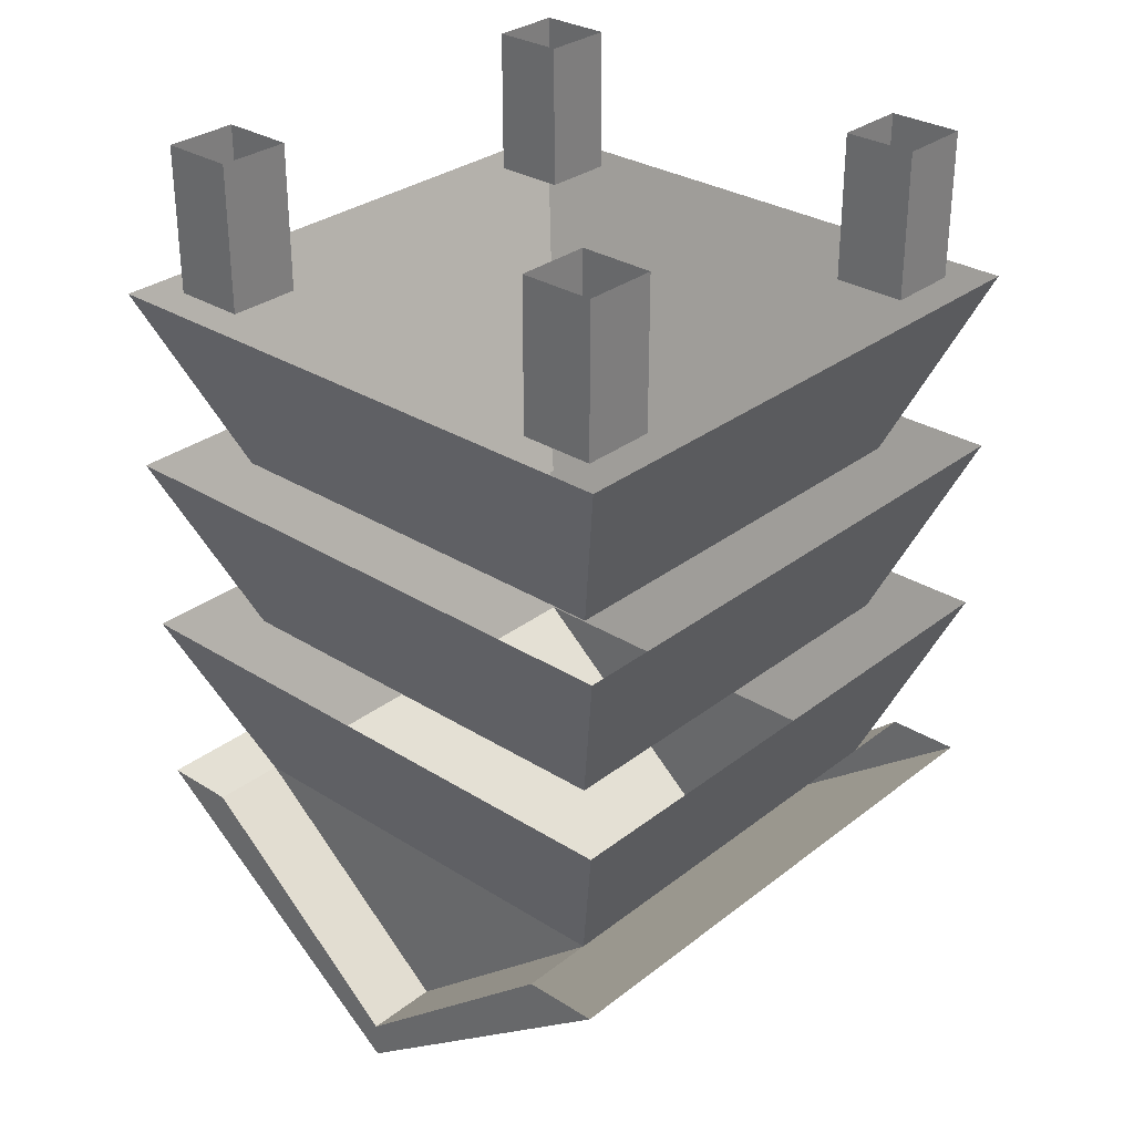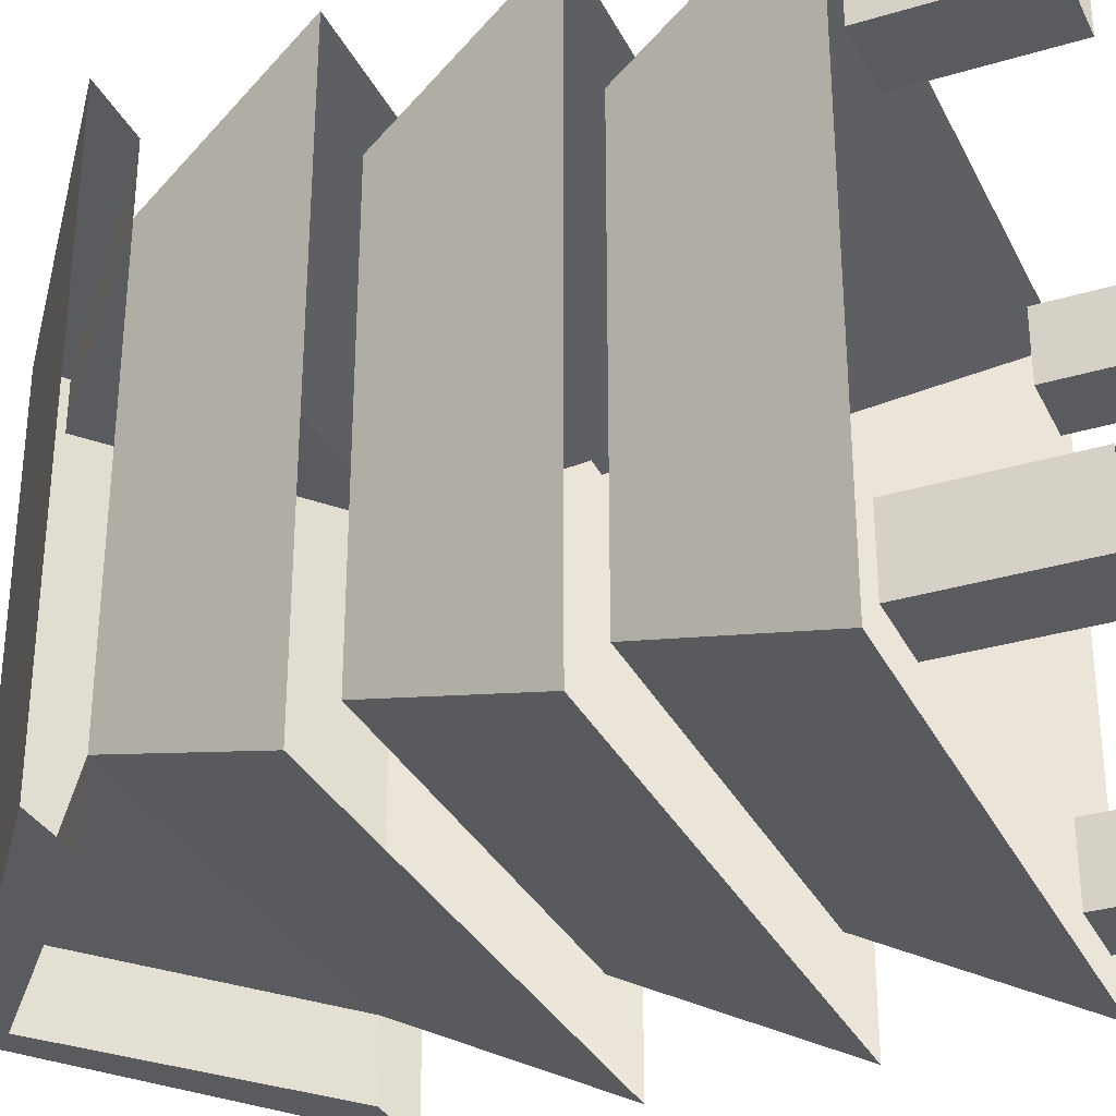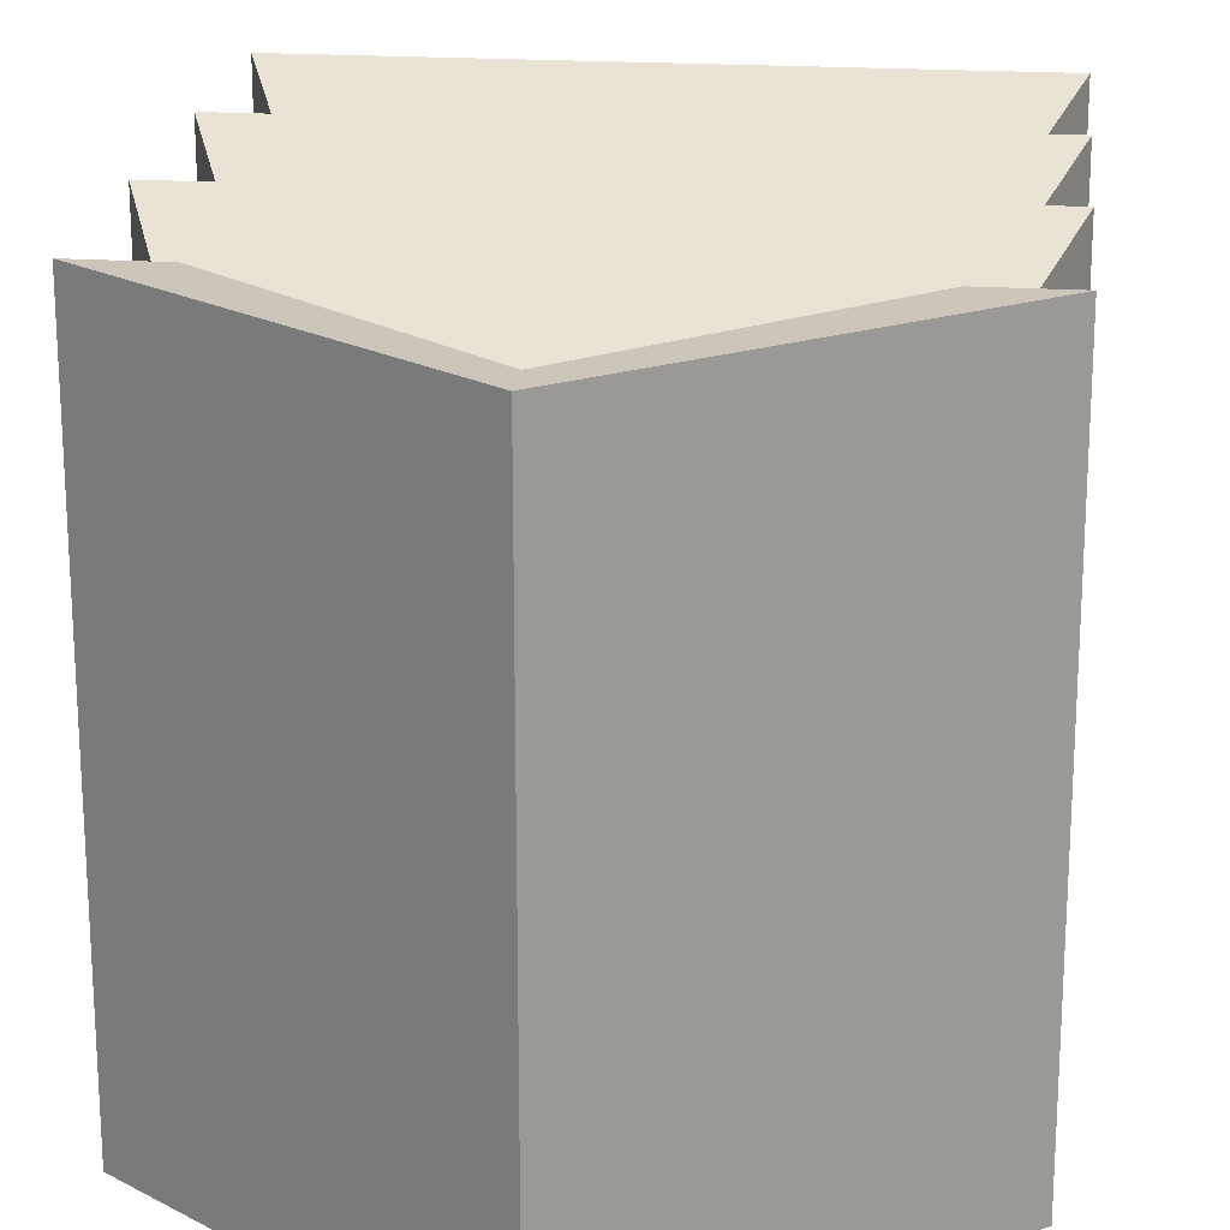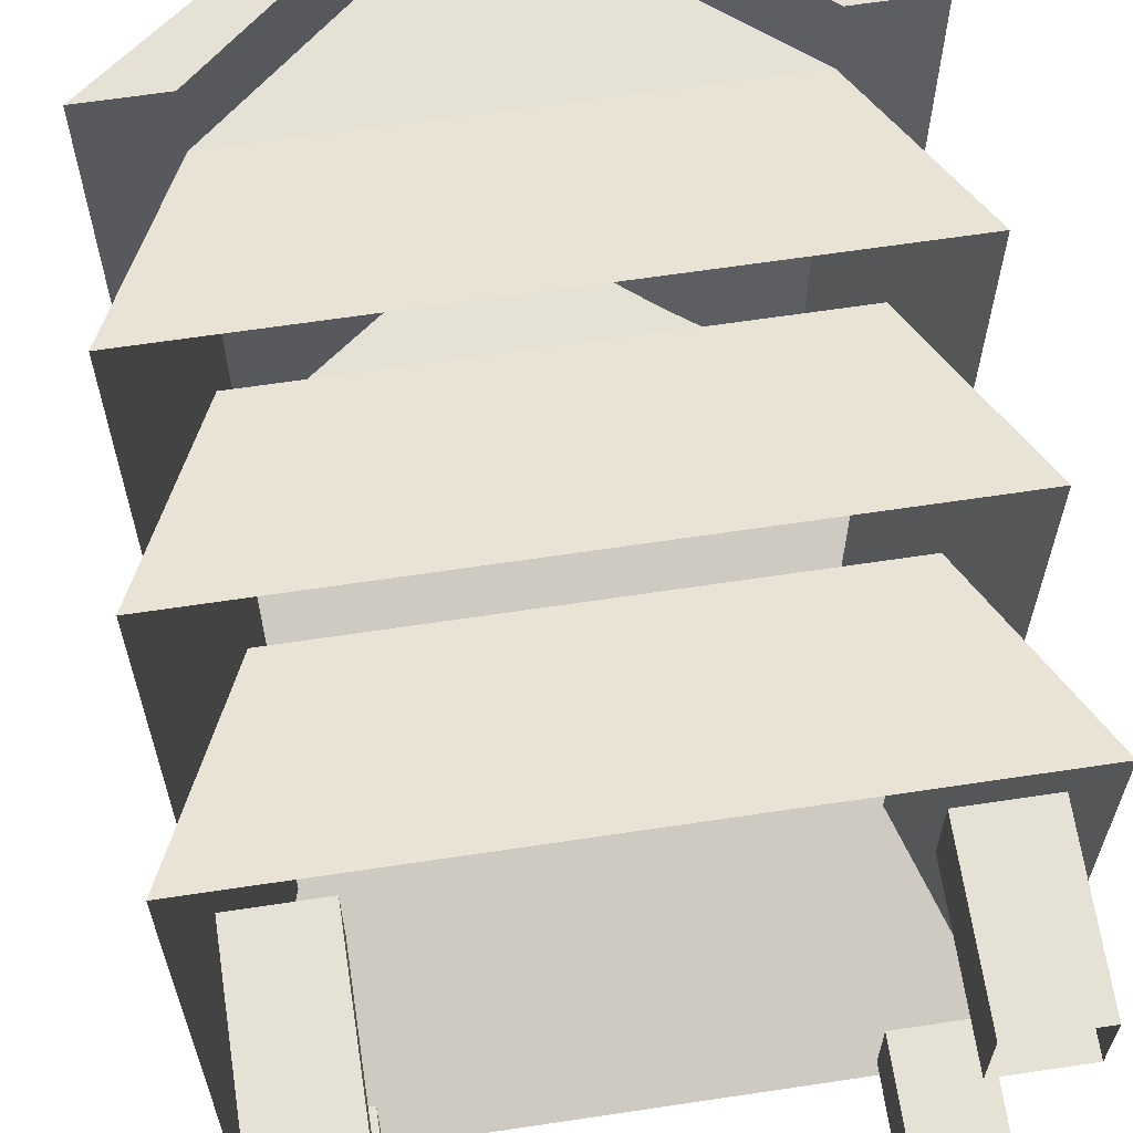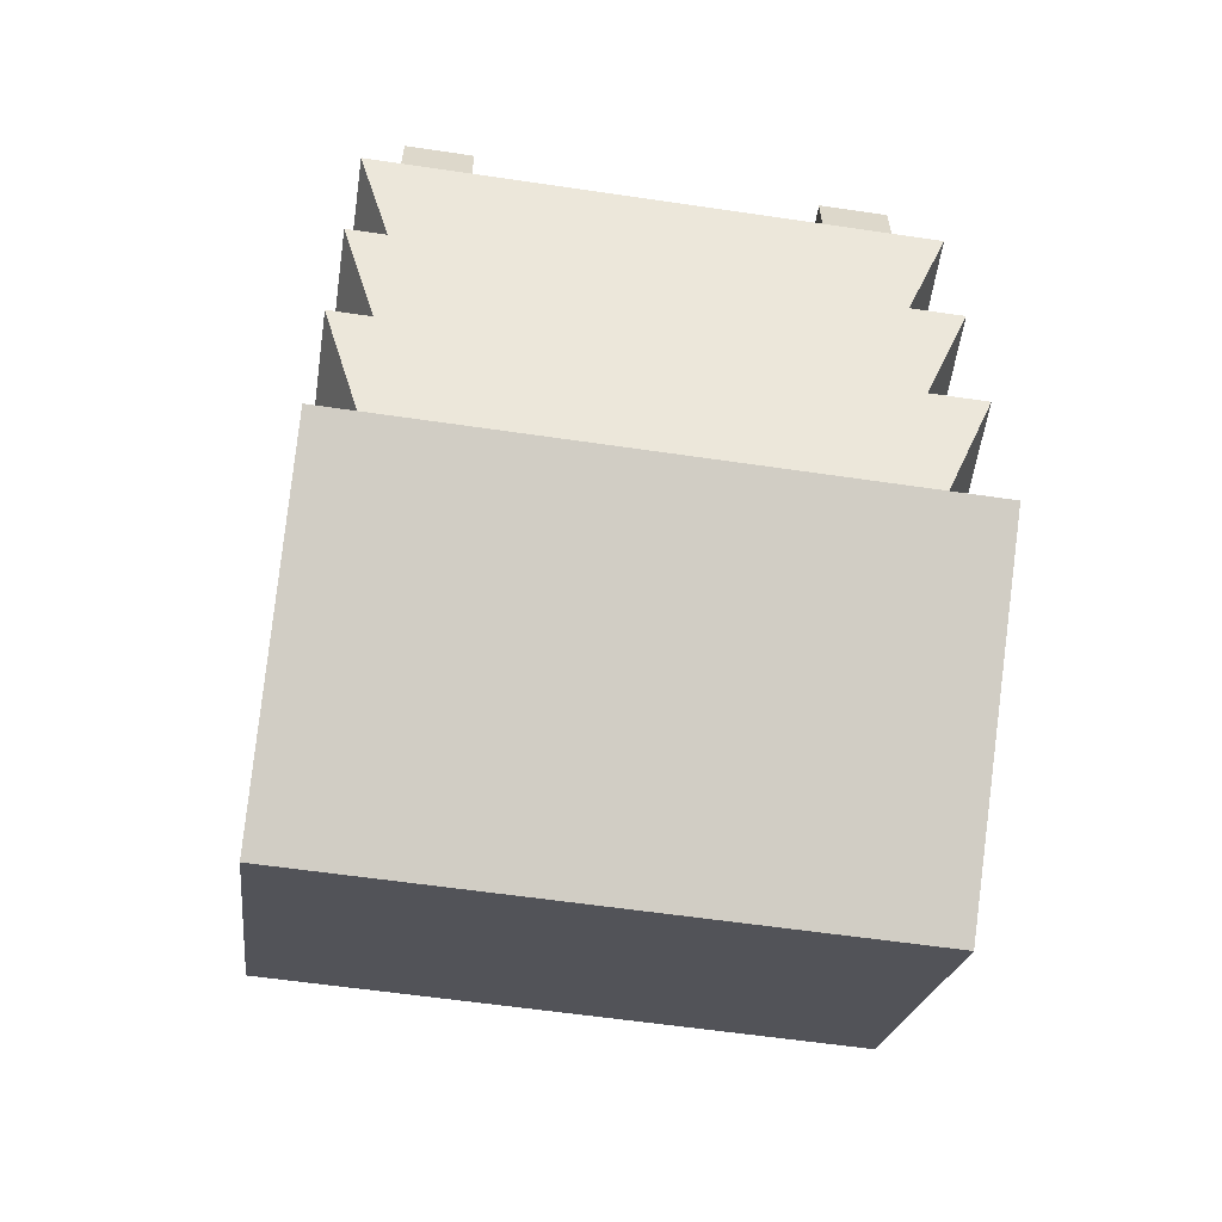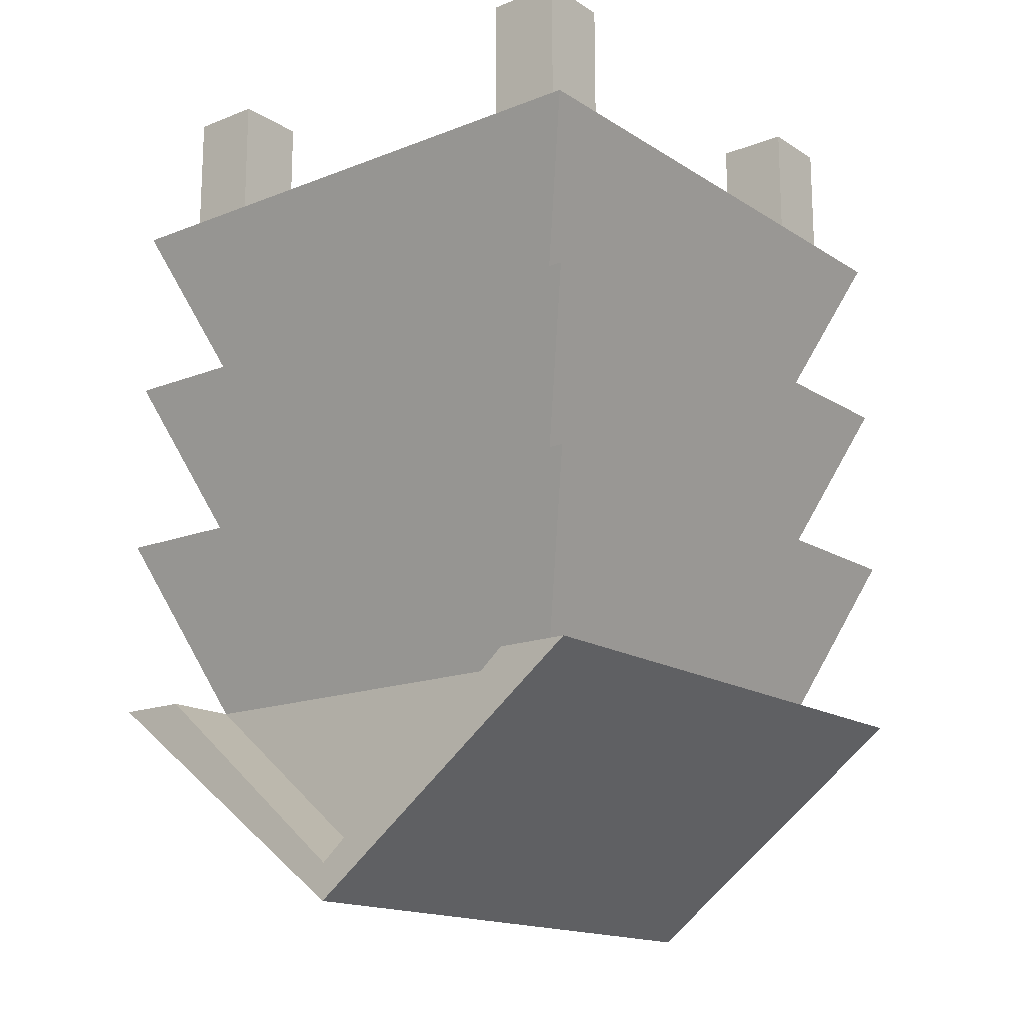
<metadata>
{"format":"obj","ext":"obj","renderer":"f3d","projection":"perspective","resolution":1024,"background":"white","views":[{"elev":30.5,"azim":-137.9,"up":"+Y"},{"elev":-32.2,"azim":113.0,"up":"+Z"},{"elev":20.8,"azim":6.5,"up":"+Z"},{"elev":64.8,"azim":171.4,"up":"+Z"},{"elev":-59.3,"azim":-98.6,"up":"+Y"},{"elev":-16.4,"azim":-141.5,"up":"+Y"}]}
</metadata>
<code>
o object/beehive
v -48 -72 -48
v -48 -72 48
v -64 -32 64
v -64 -32 -64
v 48 -72 -48
v 64 -32 -64
v 48 -72 48
v 64 -32 64
v -48 -112 -48
v -48 -112 48
v -64 -72 64
v -64 -72 -64
v 48 -112 -48
v 64 -72 -64
v 48 -112 48
v 64 -72 64
v -48 -152 -48
v -48 -152 48
v -64 -112 64
v -64 -112 -64
v 48 -152 -48
v 0 -192 -48
v -48 -152 -64
v 0 -192 -64
v -64 -152 -64
v 0 -200 -64
v -64 -152 64
v 0 -200 64
v -48 -152 64
v 0 -192 64
v 0 -192 48
v 48 -152 48
v 64 -112 64
v 64 -112 -64
v -40 0 -40
v -56 0 -40
v -56 -32 -40
v -40 -32 -40
v -40 0 -56
v -40 -32 -56
v -56 0 -56
v -56 -32 -56
v 56 -32 -56
v 40 -32 -56
v 40 0 -56
v 56 0 -56
v 56 -32 -40
v 56 0 -40
v 40 -32 -40
v 40 0 -40
v -56 -32 56
v -40 -32 56
v -40 0 56
v -56 0 56
v -56 -32 40
v -56 0 40
v -40 -32 40
v -40 0 40
v 56 0 56
v 40 0 56
v 40 -32 56
v 56 -32 56
v 56 0 40
v 56 -32 40
v 40 0 40
v 40 -32 40
v 48 -152 -64
v 64 -152 -64
v 64 -152 64
v 48 -152 64
f 1 2 3
f 1 3 4
f 1 4 5
f 5 4 6
f 5 6 7
f 7 6 8
f 7 8 2
f 2 8 3
f 9 10 11
f 9 11 12
f 9 12 13
f 13 12 14
f 13 14 15
f 15 14 16
f 15 16 10
f 10 16 11
f 17 18 19
f 17 19 20
f 17 20 21
f 17 21 22
f 17 22 23
f 23 22 24
f 23 24 25
f 25 24 26
f 25 26 27
f 27 26 28
f 27 28 29
f 29 28 30
f 29 30 18
f 18 30 31
f 18 31 32
f 18 32 33
f 18 33 19
f 32 21 34
f 32 34 33
f 21 20 34
f 35 36 37
f 35 37 38
f 35 38 39
f 39 38 40
f 39 40 41
f 41 40 42
f 41 42 36
f 36 42 37
f 43 44 45
f 43 45 46
f 43 46 47
f 47 46 48
f 47 48 49
f 49 48 50
f 49 50 44
f 44 50 45
f 51 52 53
f 51 53 54
f 51 54 55
f 55 54 56
f 55 56 57
f 57 56 58
f 57 58 52
f 52 58 53
f 59 60 61
f 59 61 62
f 59 62 63
f 63 62 64
f 63 64 65
f 65 64 66
f 65 66 60
f 60 66 61
f 24 67 68
f 24 68 26
f 26 68 28
f 28 68 69
f 28 69 70
f 28 70 30
f 30 70 31
f 31 70 32
f 21 67 24
f 21 24 22

</code>
